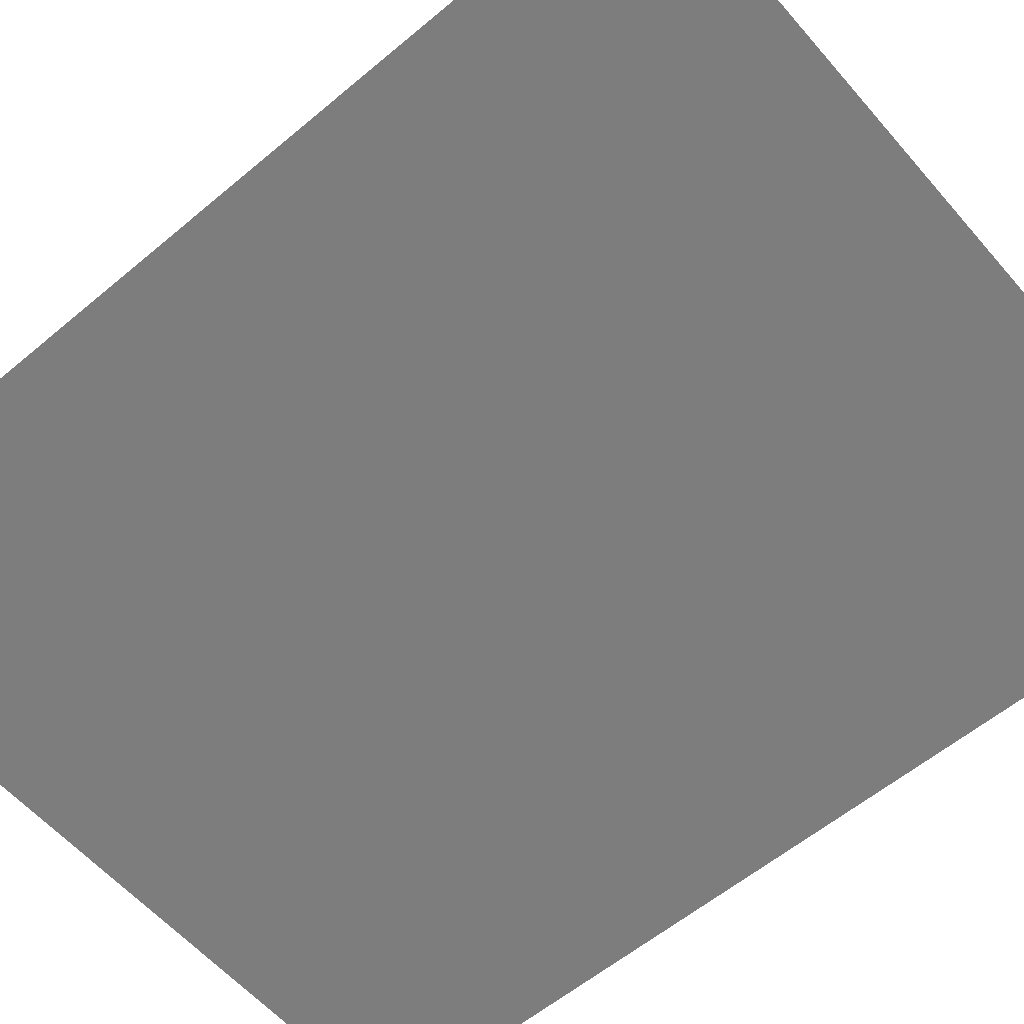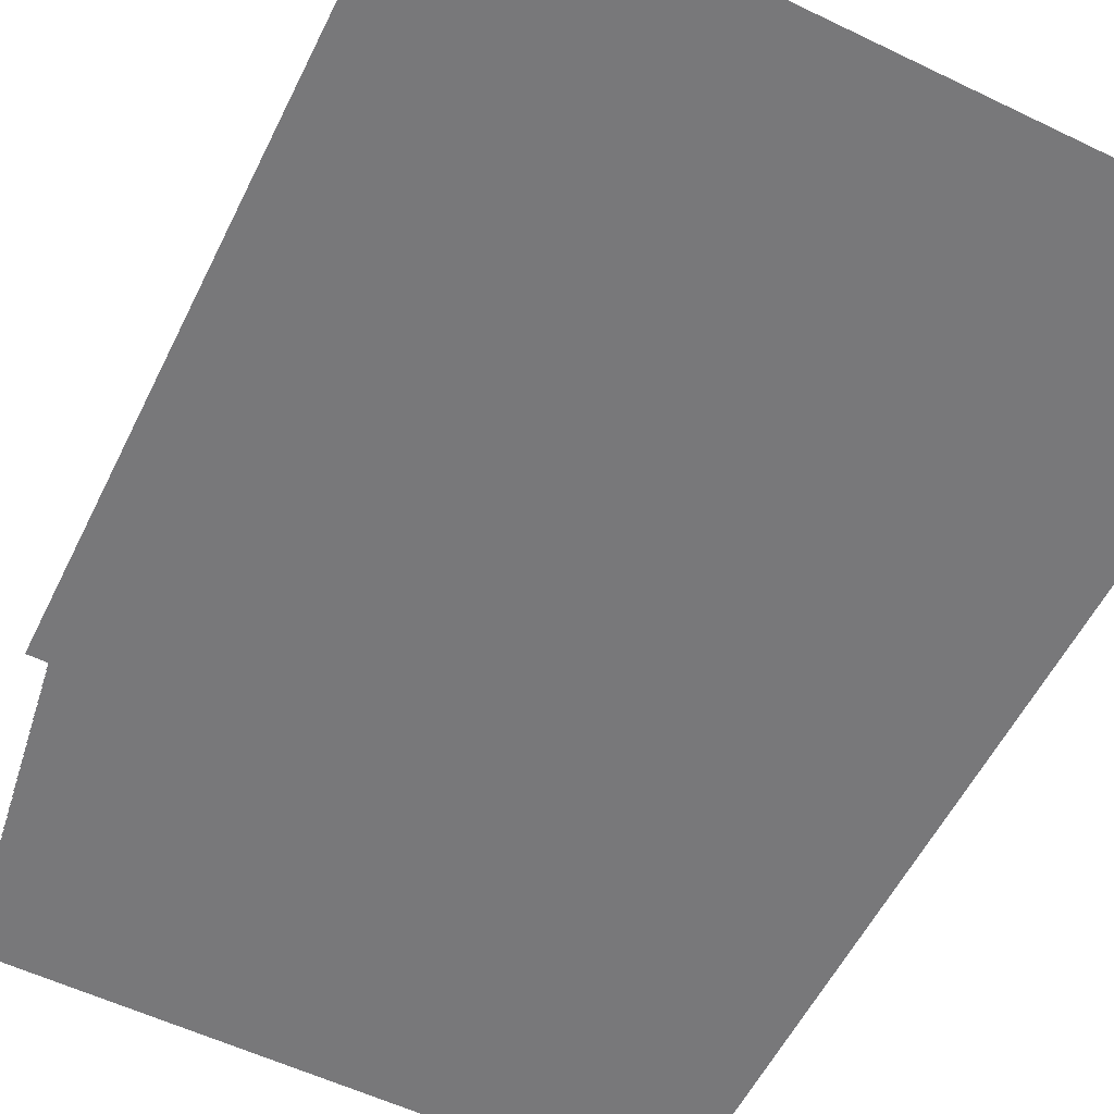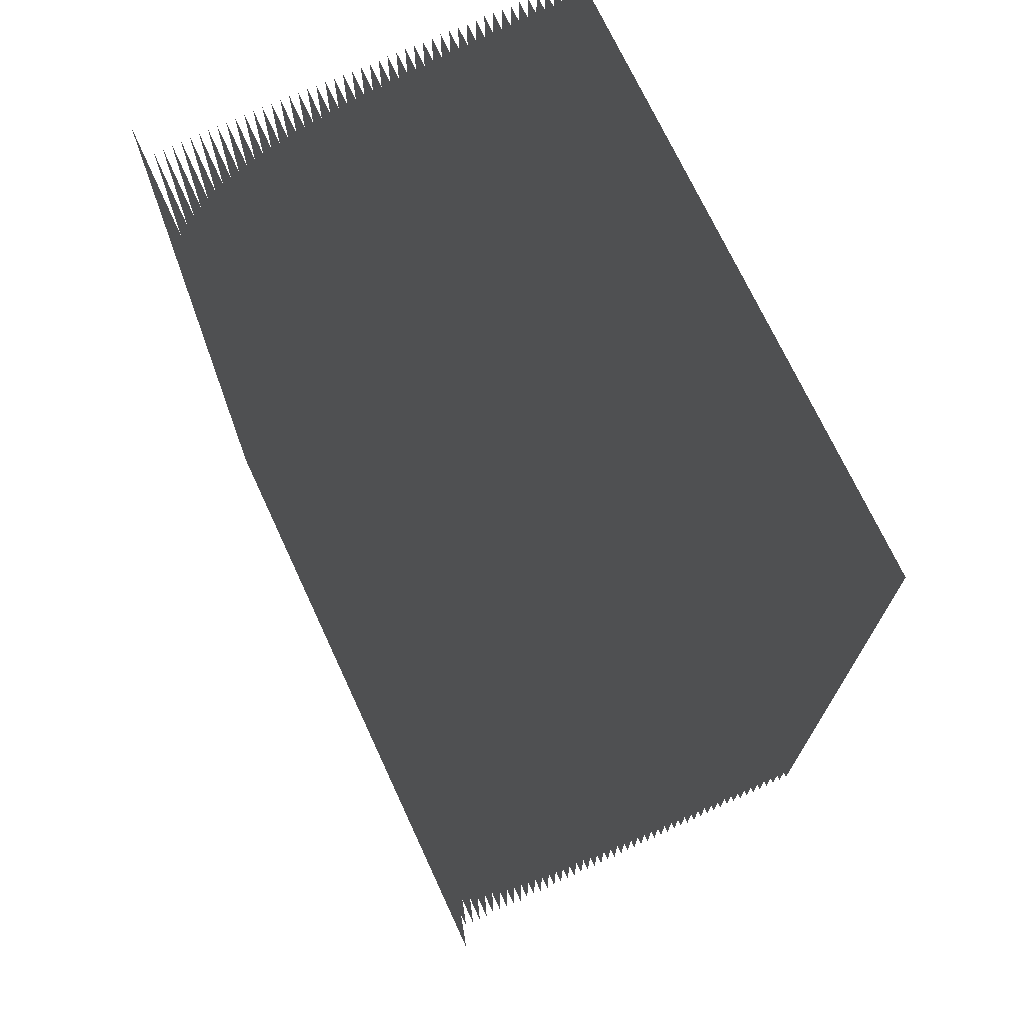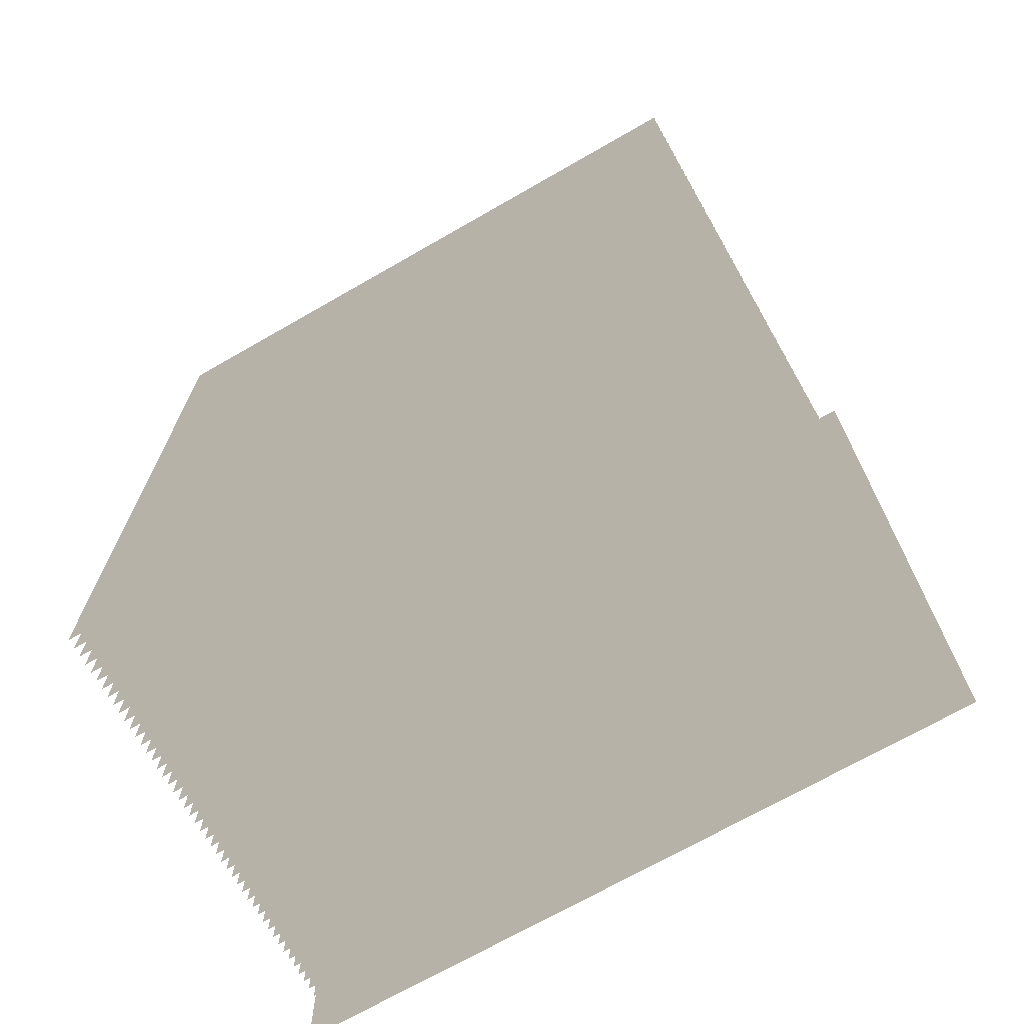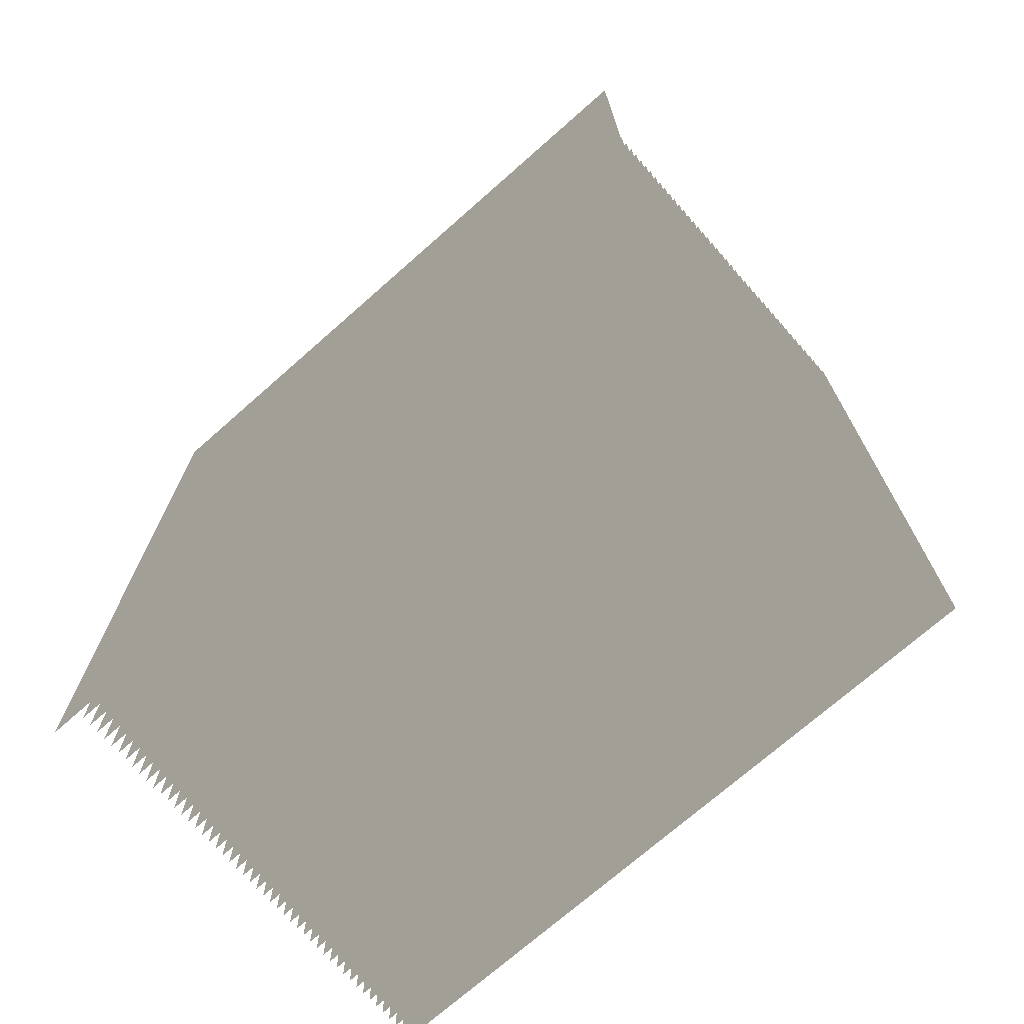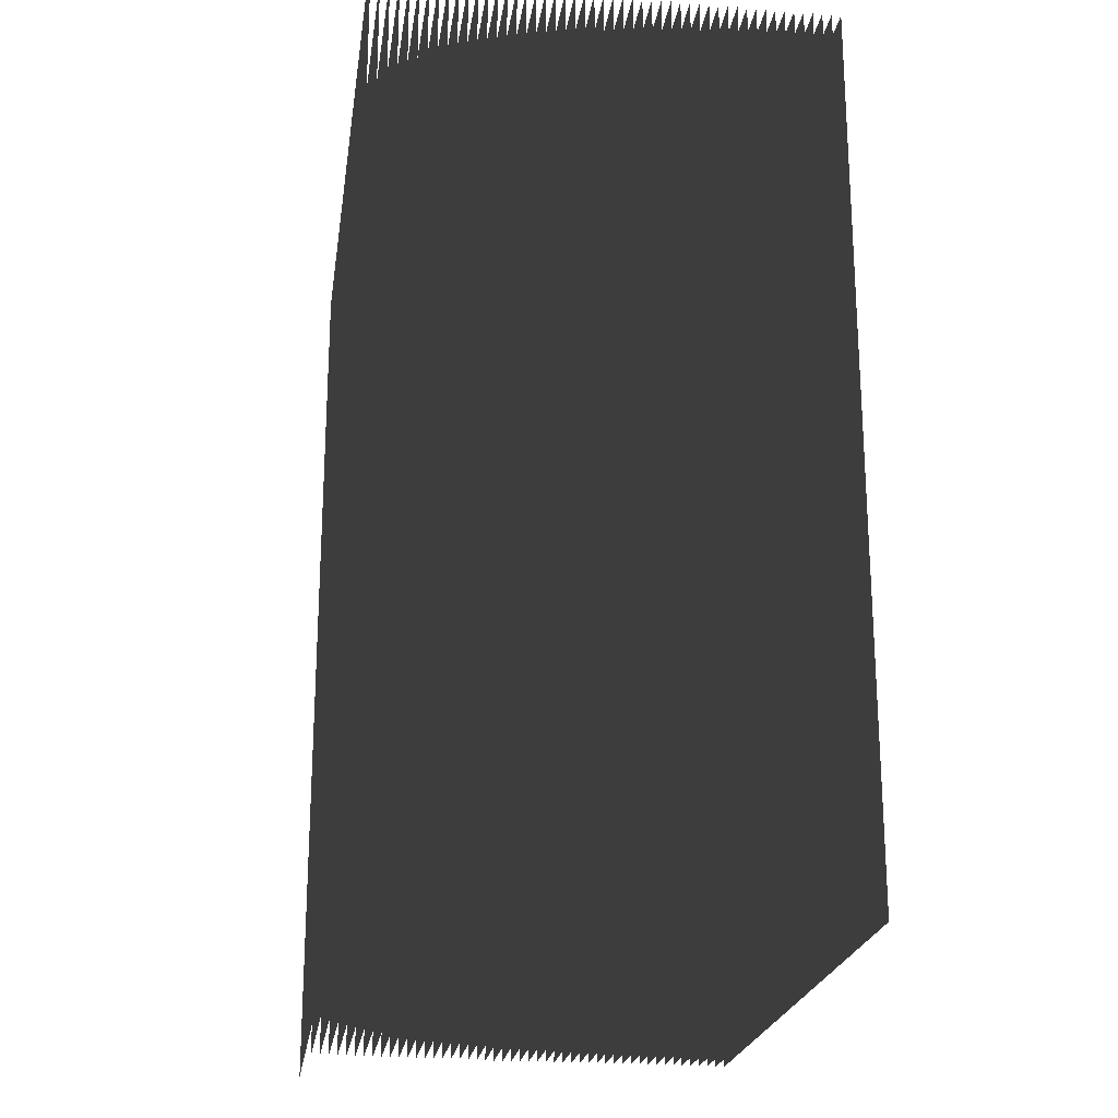
<metadata>
{"format":"obj","ext":"obj","renderer":"f3d","projection":"perspective","resolution":1024,"background":"white","views":[{"elev":-59.1,"azim":-49.3,"up":"+Y"},{"elev":-57.6,"azim":-26.4,"up":"+Y"},{"elev":71.8,"azim":-114.9,"up":"+Z"},{"elev":-70.8,"azim":29.8,"up":"+Z"},{"elev":-72.4,"azim":-138.6,"up":"+Z"},{"elev":-22.2,"azim":-98.1,"up":"+Z"}]}
</metadata>
<code>
o 61HqMVDMHyL._AC_UF1000,1000_QL80_
v -0.383 0.491 0.5
v 0.383 0.491 0.5
v -0.383 0.491 -0.5
v 0.383 0.491 -0.5
f 1 2 4 3
o Plane
v -0.36 0 0.48
v 0.36 0 0.48
v -0.36 0 -0.48
v 0.36 0 -0.48
v -0.36 0.01 0.48
v 0.36 0.01 0.48
v -0.36 0.01 -0.48
v 0.36 0.01 -0.48
v -0.36 0.02 0.48
v 0.36 0.02 0.48
v -0.36 0.02 -0.48
v 0.36 0.02 -0.48
v -0.36 0.03 0.48
v 0.36 0.03 0.48
v -0.36 0.03 -0.48
v 0.36 0.03 -0.48
v -0.36 0.04 0.48
v 0.36 0.04 0.48
v -0.36 0.04 -0.48
v 0.36 0.04 -0.48
v -0.36 0.05 0.48
v 0.36 0.05 0.48
v -0.36 0.05 -0.48
v 0.36 0.05 -0.48
v -0.36 0.06 0.48
v 0.36 0.06 0.48
v -0.36 0.06 -0.48
v 0.36 0.06 -0.48
v -0.36 0.07 0.48
v 0.36 0.07 0.48
v -0.36 0.07 -0.48
v 0.36 0.07 -0.48
v -0.36 0.08 0.48
v 0.36 0.08 0.48
v -0.36 0.08 -0.48
v 0.36 0.08 -0.48
v -0.36 0.09 0.48
v 0.36 0.09 0.48
v -0.36 0.09 -0.48
v 0.36 0.09 -0.48
v -0.36 0.1 0.48
v 0.36 0.1 0.48
v -0.36 0.1 -0.48
v 0.36 0.1 -0.48
v -0.36 0.11 0.48
v 0.36 0.11 0.48
v -0.36 0.11 -0.48
v 0.36 0.11 -0.48
v -0.36 0.12 0.48
v 0.36 0.12 0.48
v -0.36 0.12 -0.48
v 0.36 0.12 -0.48
v -0.36 0.13 0.48
v 0.36 0.13 0.48
v -0.36 0.13 -0.48
v 0.36 0.13 -0.48
v -0.36 0.14 0.48
v 0.36 0.14 0.48
v -0.36 0.14 -0.48
v 0.36 0.14 -0.48
v -0.36 0.15 0.48
v 0.36 0.15 0.48
v -0.36 0.15 -0.48
v 0.36 0.15 -0.48
v -0.36 0.16 0.48
v 0.36 0.16 0.48
v -0.36 0.16 -0.48
v 0.36 0.16 -0.48
v -0.36 0.17 0.48
v 0.36 0.17 0.48
v -0.36 0.17 -0.48
v 0.36 0.17 -0.48
v -0.36 0.18 0.48
v 0.36 0.18 0.48
v -0.36 0.18 -0.48
v 0.36 0.18 -0.48
v -0.36 0.19 0.48
v 0.36 0.19 0.48
v -0.36 0.19 -0.48
v 0.36 0.19 -0.48
v -0.36 0.2 0.48
v 0.36 0.2 0.48
v -0.36 0.2 -0.48
v 0.36 0.2 -0.48
v -0.36 0.21 0.48
v 0.36 0.21 0.48
v -0.36 0.21 -0.48
v 0.36 0.21 -0.48
v -0.36 0.22 0.48
v 0.36 0.22 0.48
v -0.36 0.22 -0.48
v 0.36 0.22 -0.48
v -0.36 0.23 0.48
v 0.36 0.23 0.48
v -0.36 0.23 -0.48
v 0.36 0.23 -0.48
v -0.36 0.24 0.48
v 0.36 0.24 0.48
v -0.36 0.24 -0.48
v 0.36 0.24 -0.48
v -0.36 0.25 0.48
v 0.36 0.25 0.48
v -0.36 0.25 -0.48
v 0.36 0.25 -0.48
v -0.36 0.26 0.48
v 0.36 0.26 0.48
v -0.36 0.26 -0.48
v 0.36 0.26 -0.48
v -0.36 0.27 0.48
v 0.36 0.27 0.48
v -0.36 0.27 -0.48
v 0.36 0.27 -0.48
v -0.36 0.28 0.48
v 0.36 0.28 0.48
v -0.36 0.28 -0.48
v 0.36 0.28 -0.48
v -0.36 0.29 0.48
v 0.36 0.29 0.48
v -0.36 0.29 -0.48
v 0.36 0.29 -0.48
v -0.36 0.3 0.48
v 0.36 0.3 0.48
v -0.36 0.3 -0.48
v 0.36 0.3 -0.48
v -0.36 0.31 0.48
v 0.36 0.31 0.48
v -0.36 0.31 -0.48
v 0.36 0.31 -0.48
v -0.36 0.32 0.48
v 0.36 0.32 0.48
v -0.36 0.32 -0.48
v 0.36 0.32 -0.48
v -0.36 0.33 0.48
v 0.36 0.33 0.48
v -0.36 0.33 -0.48
v 0.36 0.33 -0.48
v -0.36 0.34 0.48
v 0.36 0.34 0.48
v -0.36 0.34 -0.48
v 0.36 0.34 -0.48
v -0.36 0.35 0.48
v 0.36 0.35 0.48
v -0.36 0.35 -0.48
v 0.36 0.35 -0.48
v -0.36 0.36 0.48
v 0.36 0.36 0.48
v -0.36 0.36 -0.48
v 0.36 0.36 -0.48
v -0.36 0.37 0.48
v 0.36 0.37 0.48
v -0.36 0.37 -0.48
v 0.36 0.37 -0.48
v -0.36 0.38 0.48
v 0.36 0.38 0.48
v -0.36 0.38 -0.48
v 0.36 0.38 -0.48
v -0.36 0.39 0.48
v 0.36 0.39 0.48
v -0.36 0.39 -0.48
v 0.36 0.39 -0.48
v -0.36 0.4 0.48
v 0.36 0.4 0.48
v -0.36 0.4 -0.48
v 0.36 0.4 -0.48
v -0.36 0.41 0.48
v 0.36 0.41 0.48
v -0.36 0.41 -0.48
v 0.36 0.41 -0.48
v -0.36 0.42 0.48
v 0.36 0.42 0.48
v -0.36 0.42 -0.48
v 0.36 0.42 -0.48
v -0.36 0.43 0.48
v 0.36 0.43 0.48
v -0.36 0.43 -0.48
v 0.36 0.43 -0.48
v -0.36 0.44 0.48
v 0.36 0.44 0.48
v -0.36 0.44 -0.48
v 0.36 0.44 -0.48
v -0.36 0.45 0.48
v 0.36 0.45 0.48
v -0.36 0.45 -0.48
v 0.36 0.45 -0.48
v -0.36 0.46 0.48
v 0.36 0.46 0.48
v -0.36 0.46 -0.48
v 0.36 0.46 -0.48
v -0.36 0.47 0.48
v 0.36 0.47 0.48
v -0.36 0.47 -0.48
v 0.36 0.47 -0.48
v -0.36 0.48 0.48
v 0.36 0.48 0.48
v -0.36 0.48 -0.48
v 0.36 0.48 -0.48
f 5 6 8 7
f 9 10 12 11
f 13 14 16 15
f 17 18 20 19
f 21 22 24 23
f 25 26 28 27
f 29 30 32 31
f 33 34 36 35
f 37 38 40 39
f 41 42 44 43
f 45 46 48 47
f 49 50 52 51
f 53 54 56 55
f 57 58 60 59
f 61 62 64 63
f 65 66 68 67
f 69 70 72 71
f 73 74 76 75
f 77 78 80 79
f 81 82 84 83
f 85 86 88 87
f 89 90 92 91
f 93 94 96 95
f 97 98 100 99
f 101 102 104 103
f 105 106 108 107
f 109 110 112 111
f 113 114 116 115
f 117 118 120 119
f 121 122 124 123
f 125 126 128 127
f 129 130 132 131
f 133 134 136 135
f 137 138 140 139
f 141 142 144 143
f 145 146 148 147
f 149 150 152 151
f 153 154 156 155
f 157 158 160 159
f 161 162 164 163
f 165 166 168 167
f 169 170 172 171
f 173 174 176 175
f 177 178 180 179
f 181 182 184 183
f 185 186 188 187
f 189 190 192 191
f 193 194 196 195
f 197 198 200 199

</code>
